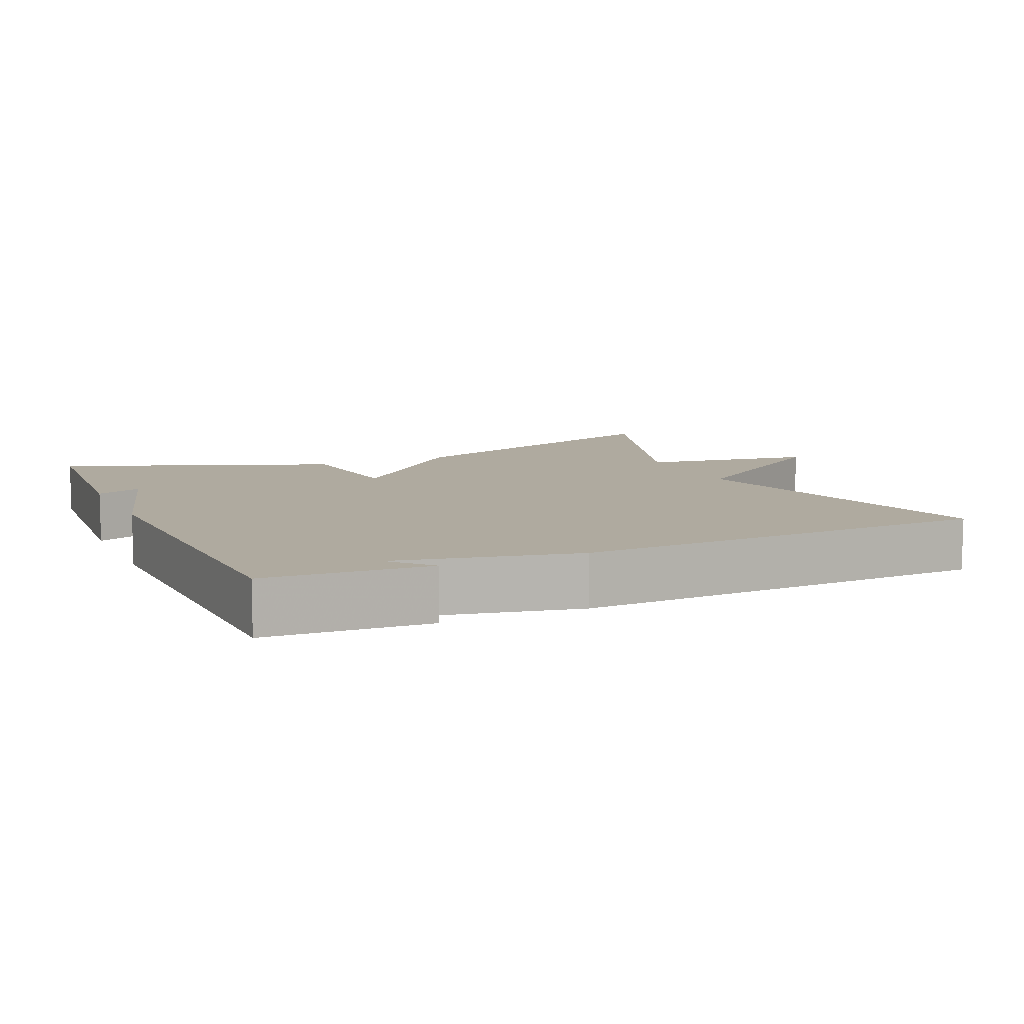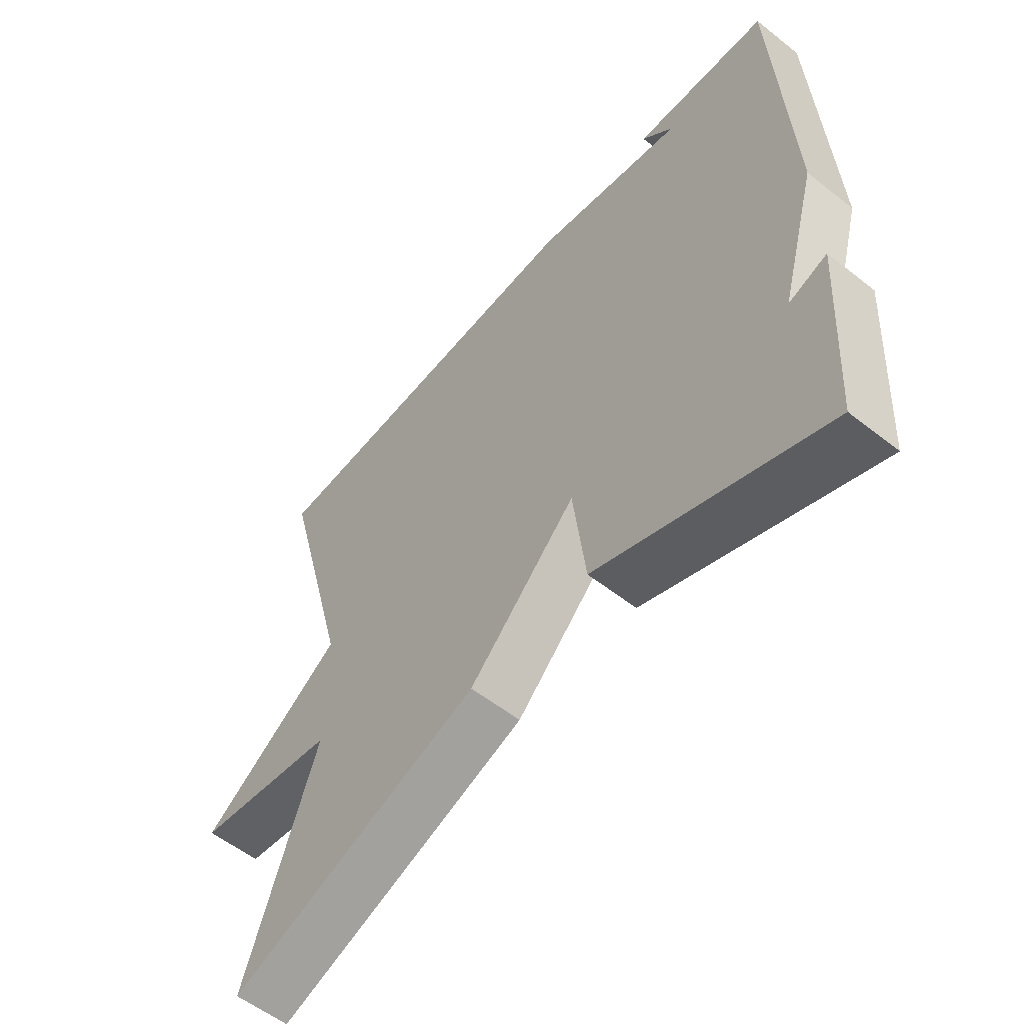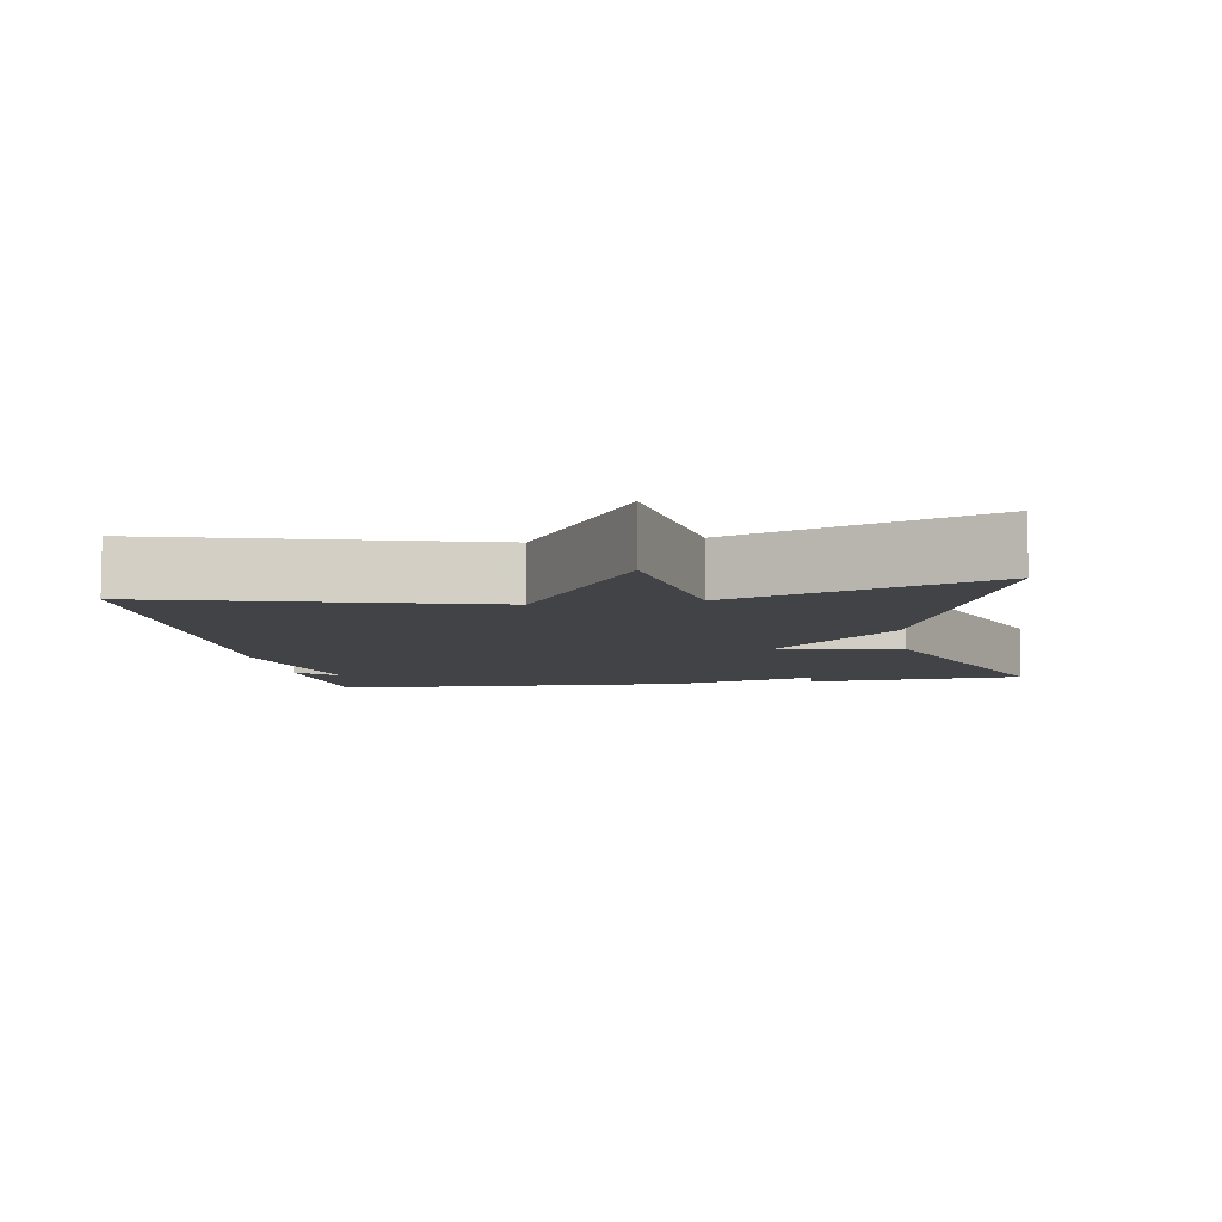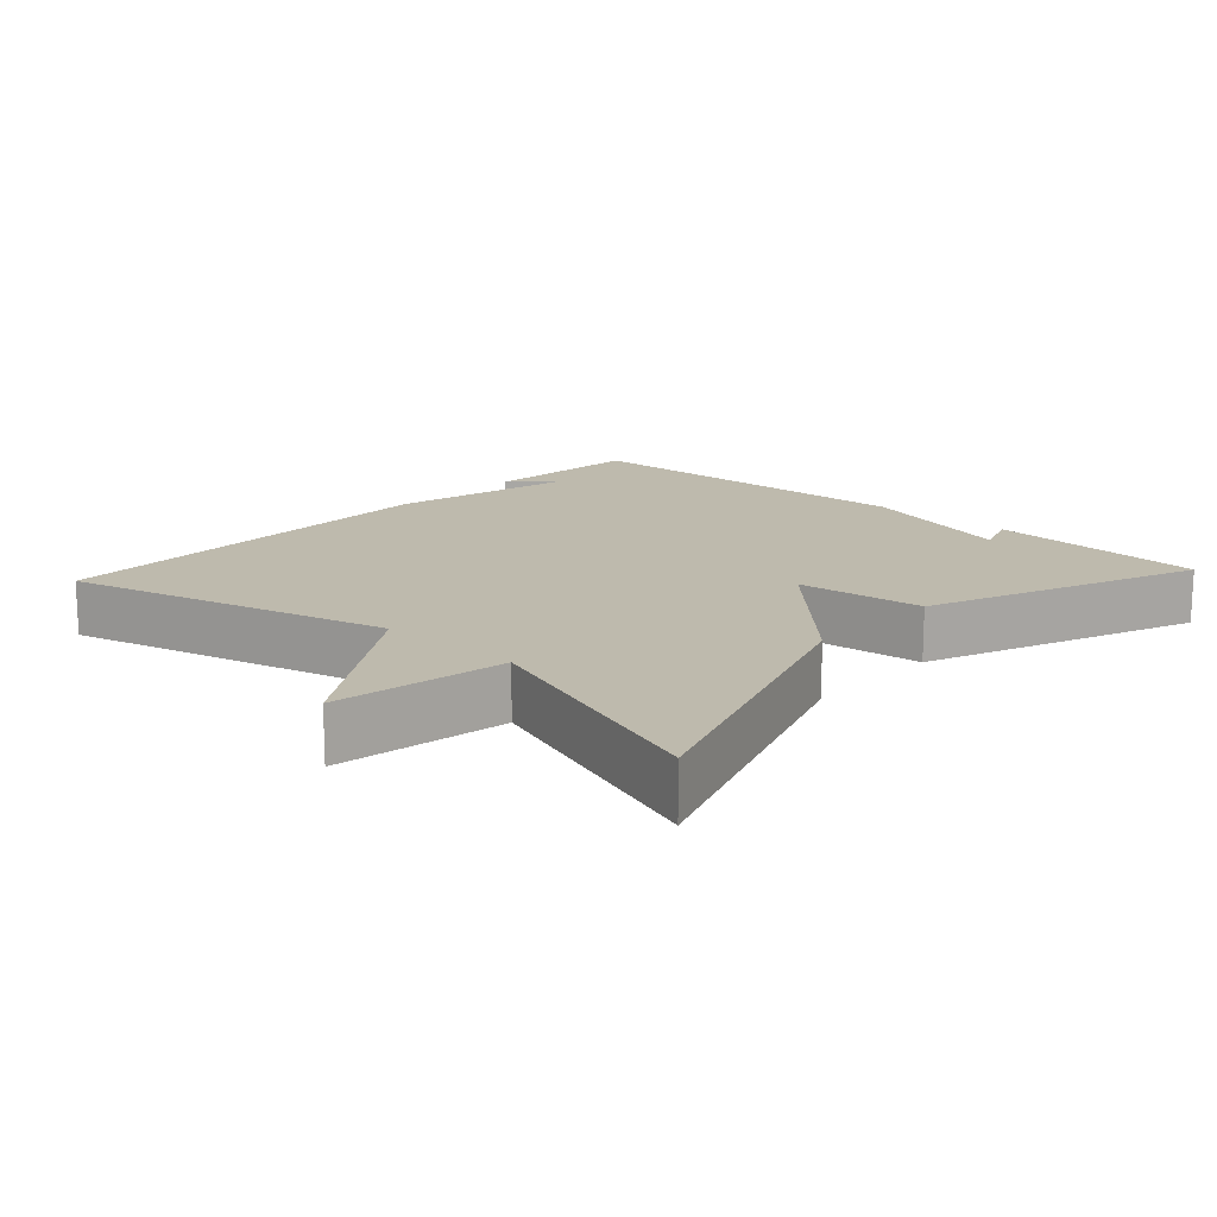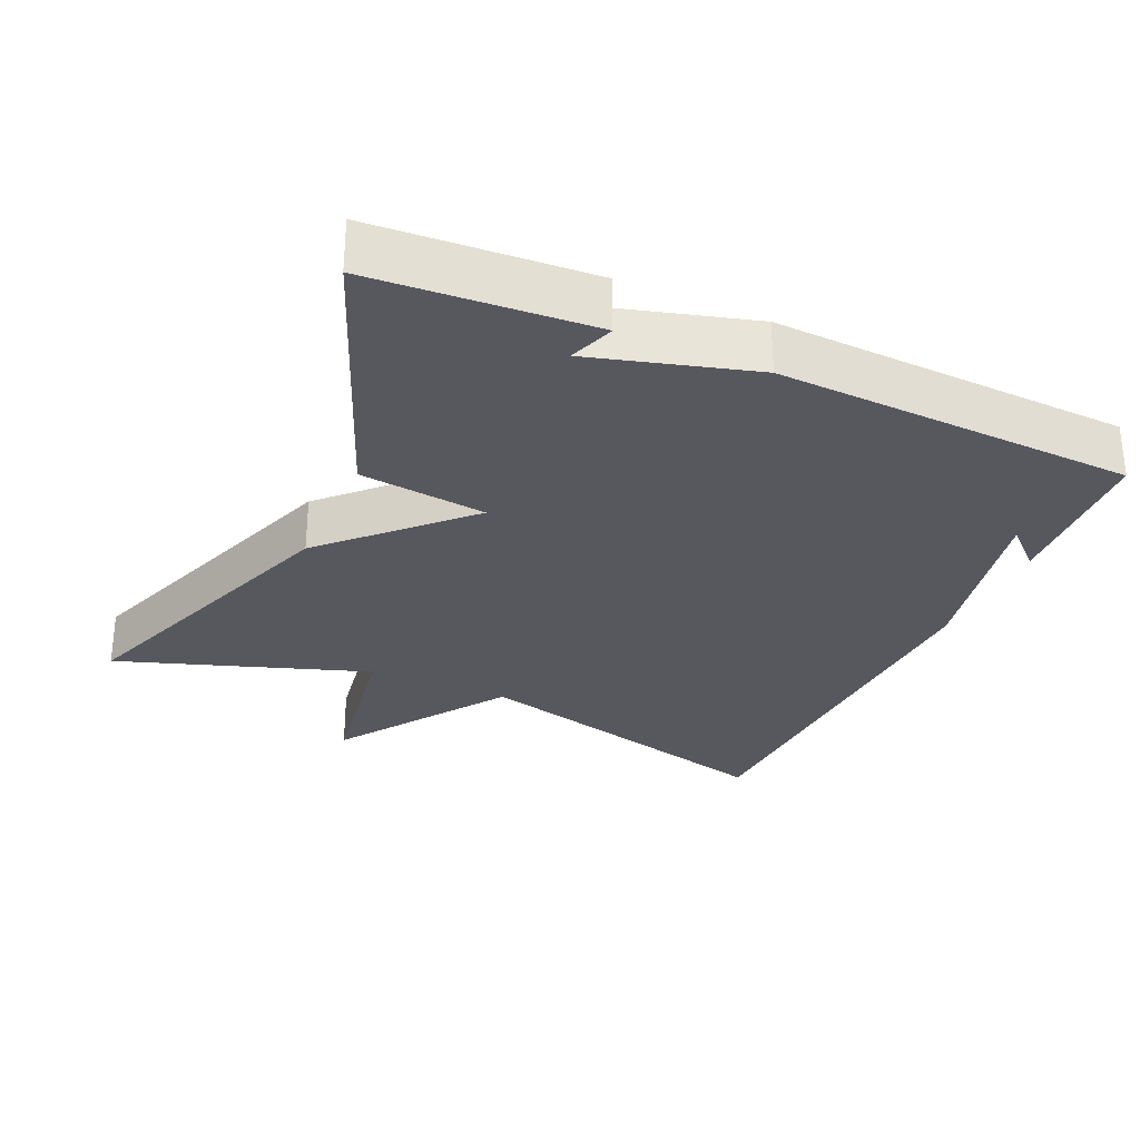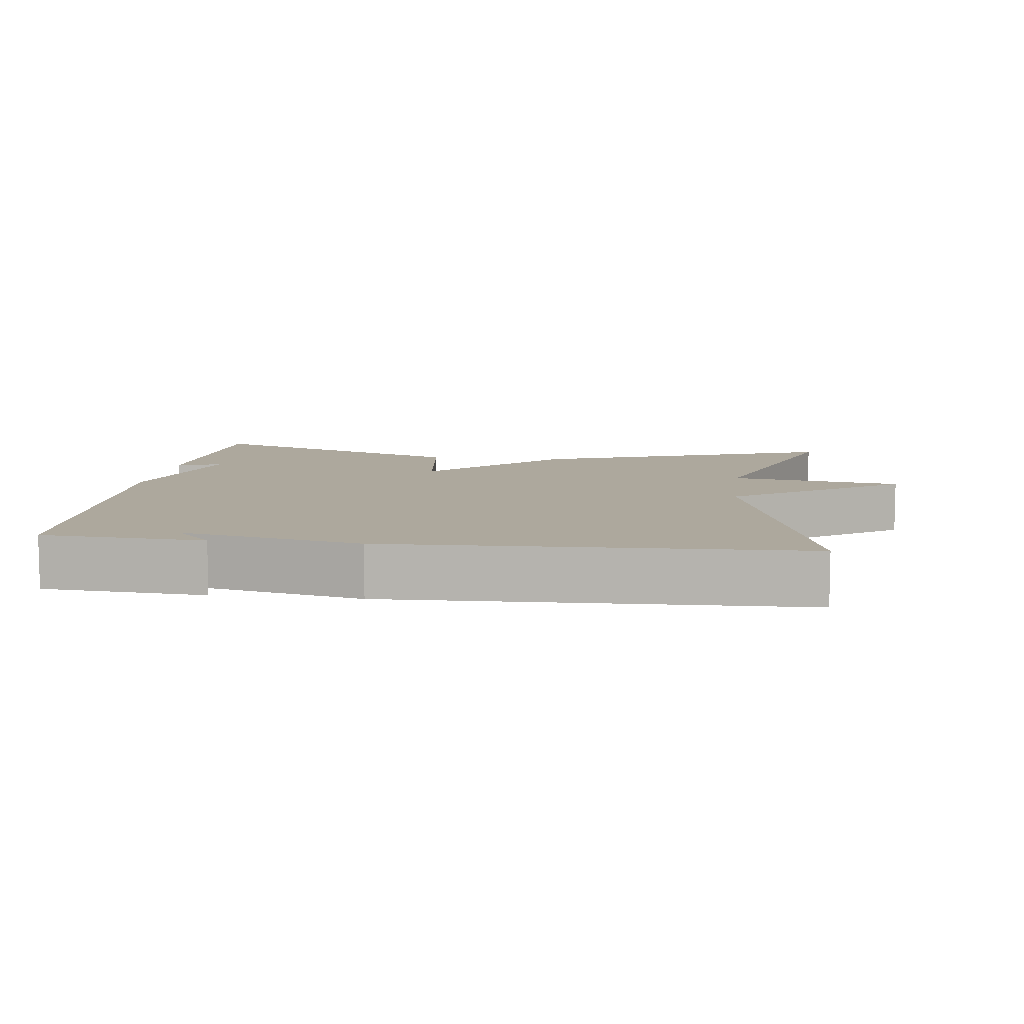
<metadata>
{"format":"obj","ext":"obj","renderer":"f3d","projection":"perspective","resolution":1024,"background":"white","views":[{"elev":9.5,"azim":-24.2,"up":"+Y"},{"elev":-56.8,"azim":-129.4,"up":"+Z"},{"elev":-7.5,"azim":99.3,"up":"+Y"},{"elev":15.4,"azim":132.7,"up":"+Y"},{"elev":-28.9,"azim":-114.2,"up":"+Y"},{"elev":8.7,"azim":6.9,"up":"+Y"}]}
</metadata>
<code>
v 0.5 0.07 0.5
v 0.381 0.07 0.049
v 0.62 0.07 -0.112
v 0.381 0.07 -0.151
v 0.5 0.07 -0.5
v 0.079 0.07 -0.351
v -0.1 0.07 -0.174
v -0.121 0.07 -0.351
v -0.5 0.07 -0.5
v -0.52 0.07 -0.197
v -0.457 0.07 -0.219
v -0.52 0.07 0.003
v -0.5 0.07 0.5
v -0.274 0.07 0.516
v -0.325 0.07 0.461
v -0.074 0.07 0.516
v 0.5 0 0.5
v 0.381 0 0.049
v 0.62 0 -0.112
v 0.381 0 -0.151
v 0.5 0 -0.5
v 0.079 0 -0.351
v -0.1 0 -0.174
v -0.121 0 -0.351
v -0.5 0 -0.5
v -0.52 0 -0.197
v -0.457 0 -0.219
v -0.52 0 0.003
v -0.5 0 0.5
v -0.274 0 0.516
v -0.325 0 0.461
v -0.074 0 0.516
f 15 16 1 2
f 13 14 15
f 13 15 2
f 12 13 2
f 11 12 2
f 8 9 10 11
f 7 8 11
f 7 11 2
f 4 5 6 7
f 2 3 4 7
f 18 17 32 31
f 31 30 29
f 18 31 29
f 18 29 28
f 18 28 27
f 27 26 25 24
f 27 24 23
f 18 27 23
f 23 22 21 20
f 23 20 19 18
f 1 17 18 2
f 2 18 19 3
f 3 19 20 4
f 4 20 21 5
f 5 21 22 6
f 6 22 23 7
f 7 23 24 8
f 8 24 25 9
f 9 25 26 10
f 10 26 27 11
f 11 27 28 12
f 12 28 29 13
f 13 29 30 14
f 14 30 31 15
f 15 31 32 16
f 16 32 17 1

</code>
